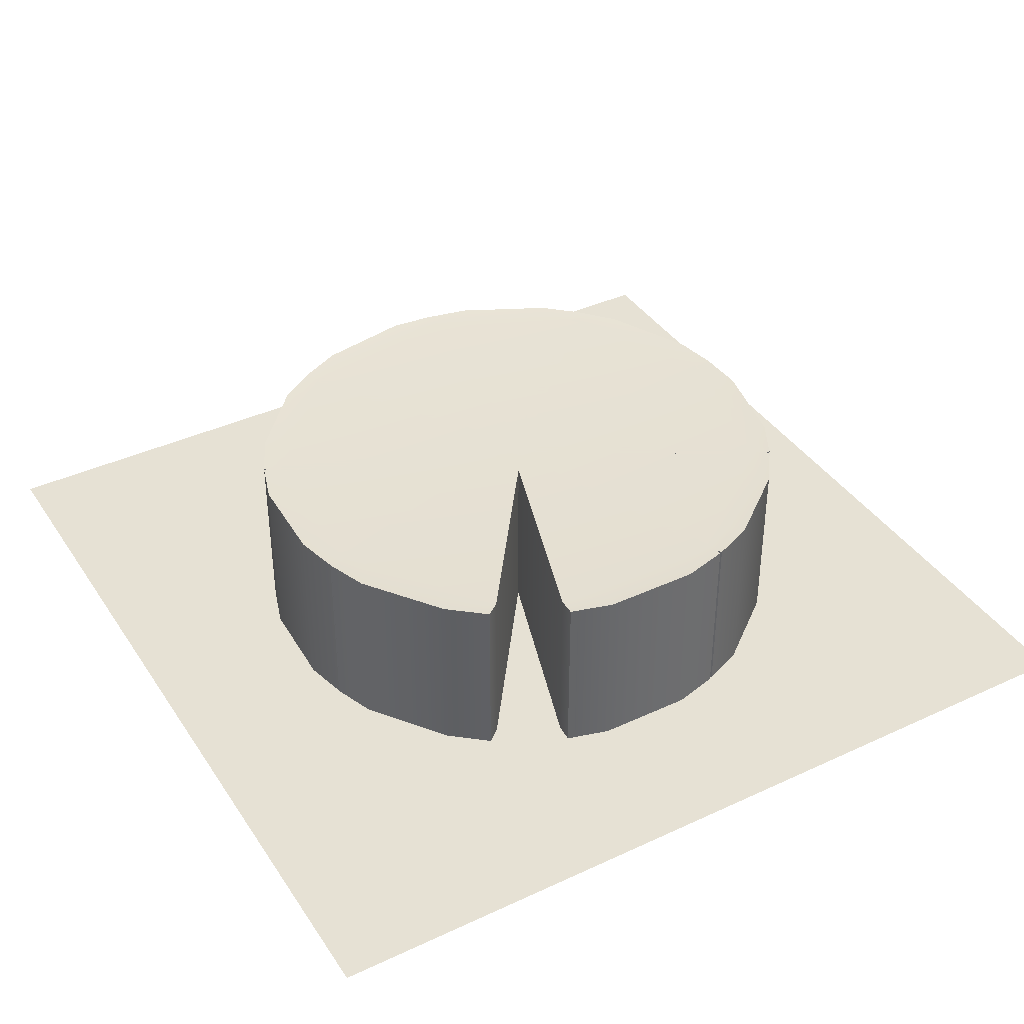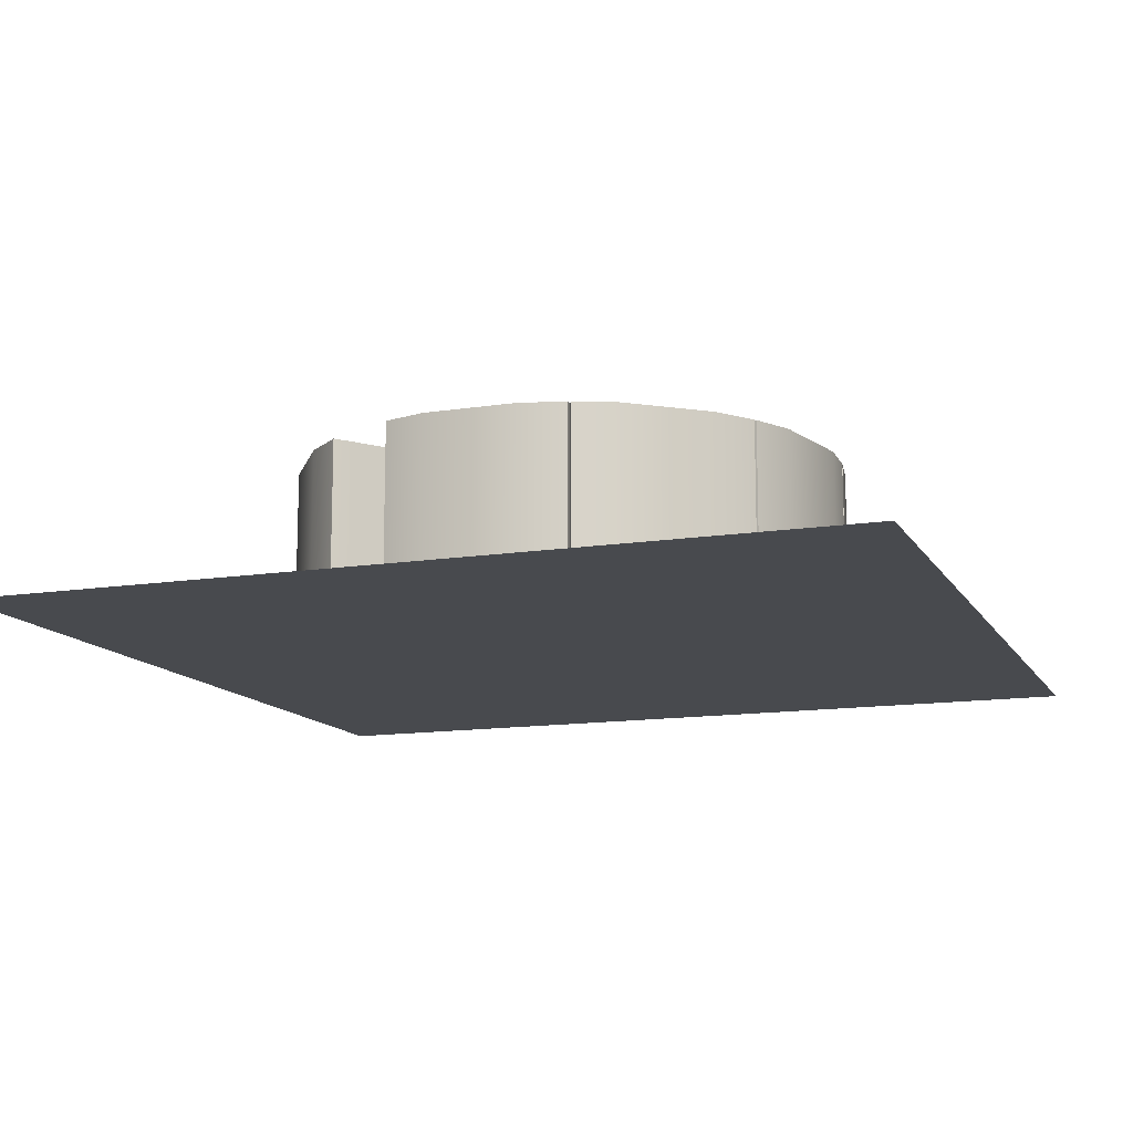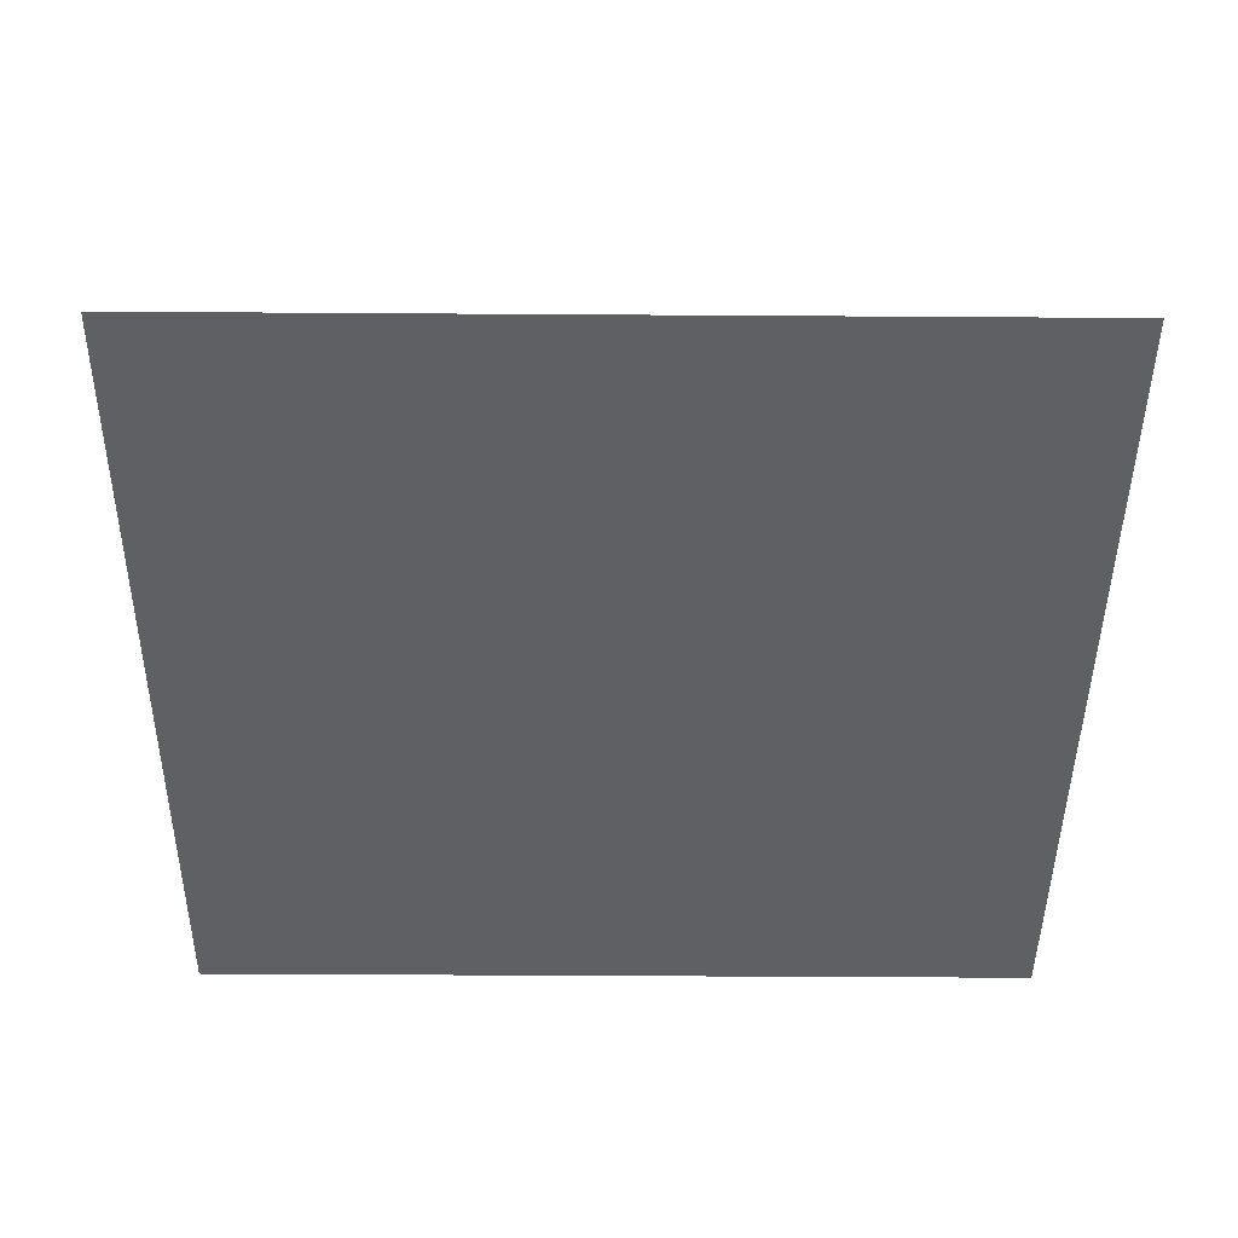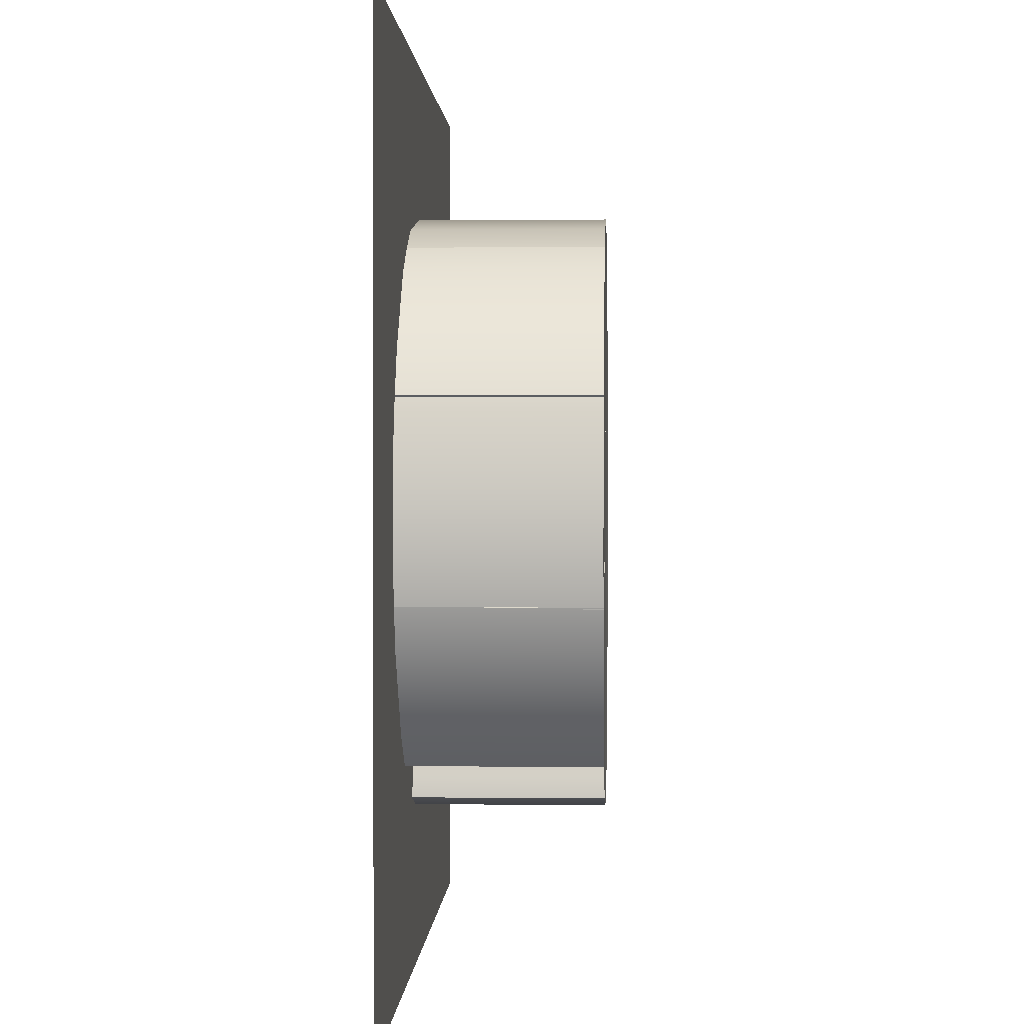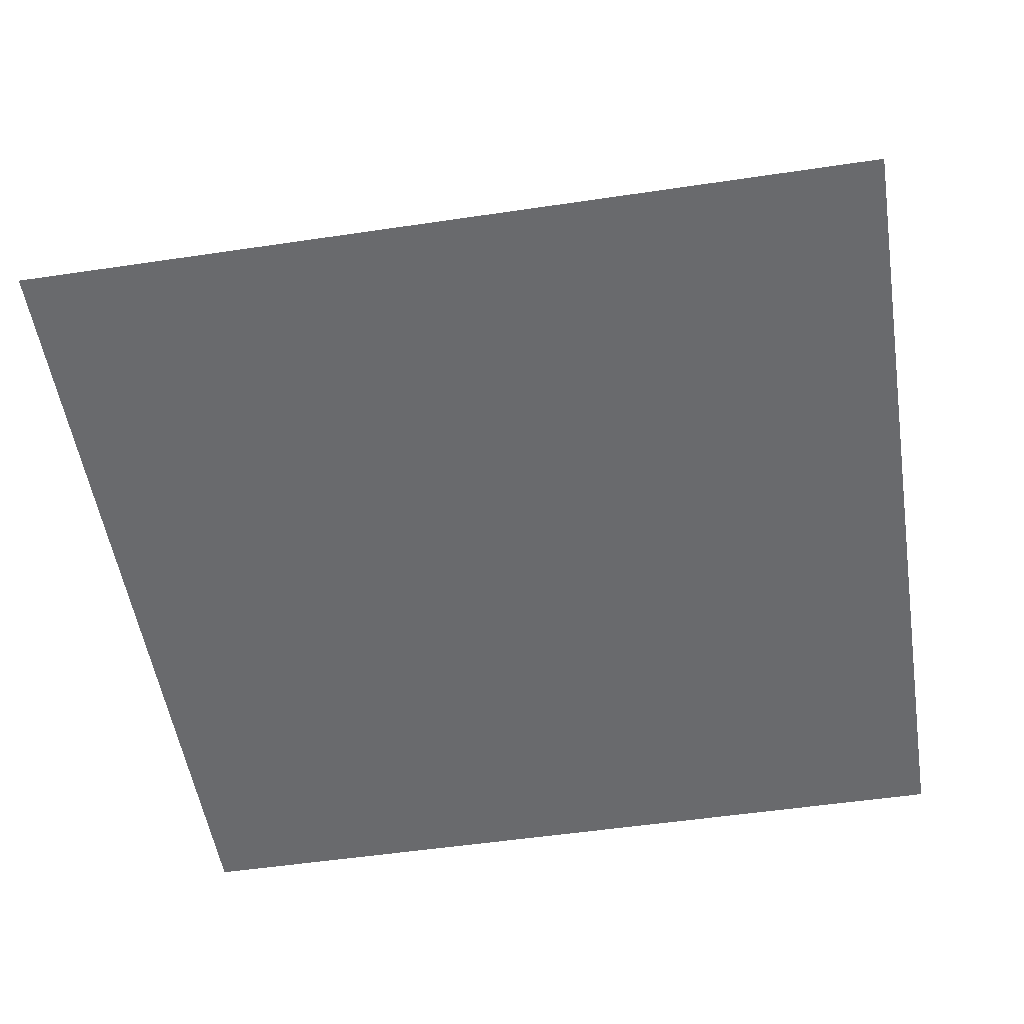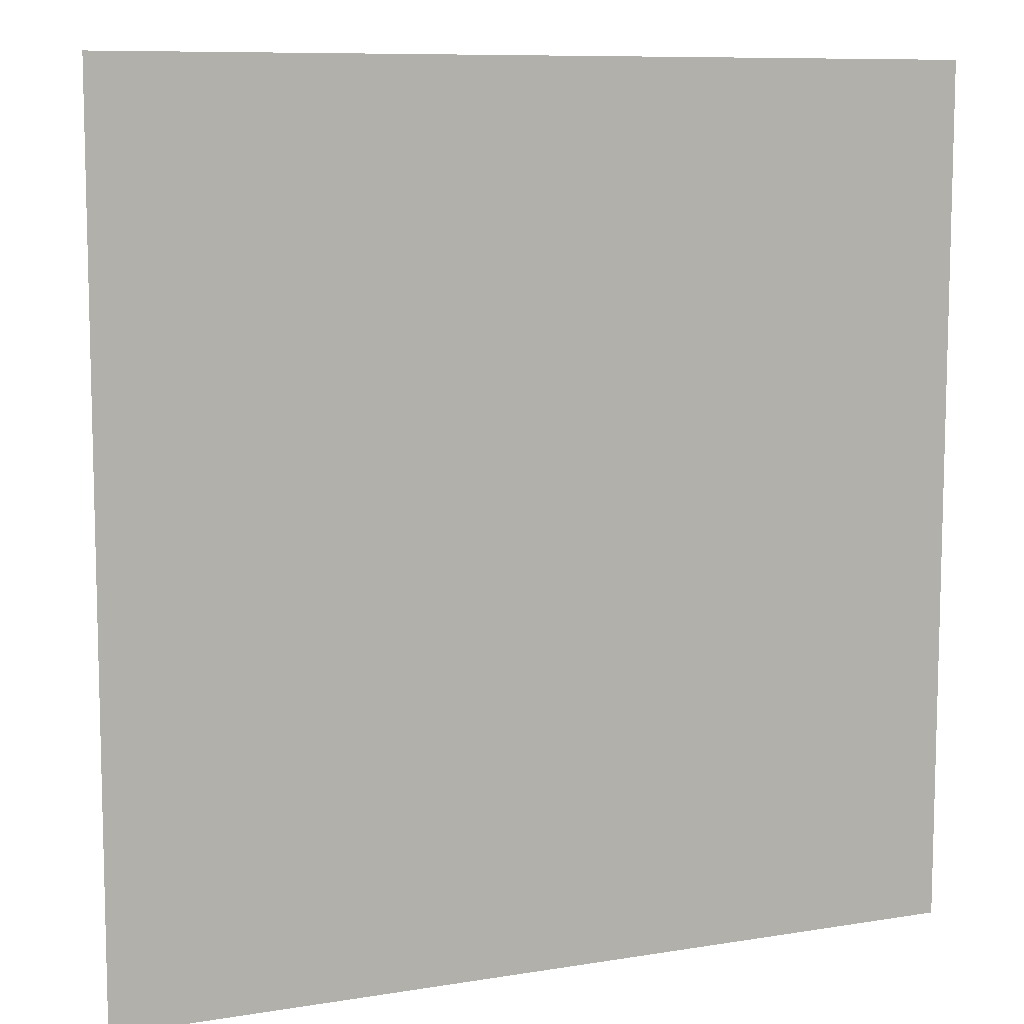
<metadata>
{"format":"obj","ext":"obj","renderer":"f3d","projection":"perspective","resolution":1024,"background":"white","views":[{"elev":39.0,"azim":-30.1,"up":"+Z"},{"elev":-13.0,"azim":20.0,"up":"+Z"},{"elev":-45.2,"azim":179.6,"up":"+Z"},{"elev":0.9,"azim":-87.4,"up":"+Y"},{"elev":-53.0,"azim":-170.9,"up":"+Z"},{"elev":9.2,"azim":156.4,"up":"+Y"}]}
</metadata>
<code>
v 0.1207 -0.4435 0.001098
v 0.1207 -0.4435 0.2897
v -0.03092 -0.4437 0.2897
v -0.03092 -0.4437 0.001098
v -0.09755 -0.3958 0.002902
v -0.09755 -0.3958 0.2879
v 0.03665 0.001528 0.2879
v 0.03665 0.001528 0.002902
v 0.05641 0.001545 0.2879
v 0.05641 0.001545 0.002902
v 0.1913 -0.3956 0.2879
v -0.03095 -0.4152 0.2879
v 0.1207 -0.415 0.2879
v 0.1913 -0.3956 0.002902
v 0.1207 -0.415 0.002902
v -0.03095 -0.4152 0.002902
v -0.09936 -0.4243 0.001098
v -0.09936 -0.4243 0.2897
v 0.1932 -0.4241 0.001098
v 0.1932 -0.4241 0.2897
v 0.3815 -0.3001 0.001098
v 0.3815 -0.3001 0.2897
v 0.2632 -0.395 0.2897
v 0.2632 -0.395 0.001098
v 0.1813 -0.3993 0.002902
v 0.1813 -0.3993 0.2879
v 0.0379 -0.005103 0.2879
v 0.0379 -0.005103 0.002902
v 0.05333 0.007254 0.2879
v 0.05333 0.007254 0.002902
v 0.4067 -0.2186 0.2879
v 0.2454 -0.3727 0.2879
v 0.3637 -0.2779 0.2879
v 0.4067 -0.2186 0.002902
v 0.3637 -0.2779 0.002902
v 0.2454 -0.3727 0.002902
v 0.1977 -0.4226 0.001098
v 0.1977 -0.4226 0.2897
v 0.426 -0.2397 0.001098
v 0.426 -0.2397 0.2897
v 0.4956 -0.02595 0.001098
v 0.4956 -0.02595 0.2897
v 0.4622 -0.1739 0.2897
v 0.4622 -0.1739 0.001098
v 0.4009 -0.2283 0.002902
v 0.4009 -0.2283 0.2879
v 0.04301 -0.009493 0.2879
v 0.04301 -0.009493 0.002902
v 0.04737 0.009784 0.2879
v 0.04737 0.009784 0.002902
v 0.4645 0.05349 0.2879
v 0.4344 -0.1676 0.2879
v 0.4678 -0.01967 0.2879
v 0.4645 0.05349 0.002902
v 0.4678 -0.01967 0.002902
v 0.4344 -0.1676 0.002902
v 0.4282 -0.2363 0.001098
v 0.4282 -0.2363 0.2897
v 0.4927 0.049 0.001098
v 0.4927 0.049 0.2897
v 0.4152 0.2577 0.001098
v 0.4152 0.2577 0.2897
v 0.4806 0.1209 0.2897
v 0.4806 0.1209 0.001098
v 0.4661 0.04018 0.002902
v 0.4661 0.04018 0.2879
v 0.04969 -0.009756 0.2879
v 0.04969 -0.009756 0.002902
v 0.04117 0.008074 0.2879
v 0.04117 0.008074 0.002902
v 0.3415 0.3008 0.2879
v 0.4549 0.1086 0.2879
v 0.3895 0.2454 0.2879
v 0.3415 0.3008 0.002902
v 0.3895 0.2454 0.002902
v 0.4549 0.1086 0.002902
v 0.4926 0.05081 0.001098
v 0.4926 0.05081 0.2897
v 0.3665 0.3147 0.001098
v 0.3665 0.3147 0.2897
v 0.1795 0.4296 0.001098
v 0.1795 0.4296 0.2897
v 0.3151 0.3617 0.2897
v 0.3151 0.3617 0.001098
v 0.3532 0.2891 0.002902
v 0.3532 0.2891 0.2879
v 0.05506 -0.005887 0.2879
v 0.05506 -0.005887 0.002902
v 0.03738 0.002962 0.2879
v 0.03738 0.002962 0.002902
v 0.09494 0.4184 0.2879
v 0.3024 0.3362 0.2879
v 0.1668 0.4041 0.2879
v 0.09494 0.4184 0.002902
v 0.1668 0.4041 0.002902
v 0.3024 0.3362 0.002902
v 0.3676 0.3137 0.001098
v 0.3676 0.3137 0.2897
v 0.1061 0.4447 0.001098
v 0.1061 0.4447 0.2897
v -0.1105 0.4213 0.001098
v -0.1105 0.4213 0.2897
v 0.03835 0.4503 0.2897
v 0.03835 0.4503 0.001098
v 0.1129 0.4161 0.002902
v 0.1129 0.4161 0.2879
v 0.05692 0.0004229 0.2879
v 0.05692 0.0004229 0.002902
v 0.03752 -0.003364 0.2879
v 0.03752 -0.003364 0.002902
v -0.1707 0.3608 0.2879
v 0.0438 0.4224 0.2879
v -0.105 0.3933 0.2879
v -0.1707 0.3608 0.002902
v -0.105 0.3933 0.002902
v 0.0438 0.4224 0.002902
v 0.1092 0.4444 0.001098
v 0.1092 0.4444 0.2897
v -0.1779 0.3884 0.001098
v -0.1779 0.3884 0.2897
v -0.3367 0.2349 0.001098
v -0.3367 0.2349 0.2897
v -0.2374 0.3495 0.2897
v -0.2374 0.3495 0.001098
v -0.1576 0.3685 0.002902
v -0.1576 0.3685 0.2879
v 0.05449 0.006611 0.2879
v 0.05449 0.006611 0.002902
v 0.04155 -0.008325 0.2879
v 0.04155 -0.008325 0.002902
v -0.3468 0.1501 0.2879
v -0.2159 0.3308 0.2879
v -0.3152 0.2162 0.2879
v -0.3468 0.1501 0.002902
v -0.3152 0.2162 0.002902
v -0.2159 0.3308 0.002902
v -0.1779 0.3885 0.001098
v -0.1779 0.3885 0.2897
v -0.3695 0.1674 0.001098
v -0.3695 0.1674 0.2897
v -0.3997 -0.05393 0.001098
v -0.3997 -0.05393 0.2897
v -0.393 0.09758 0.2897
v -0.393 0.09758 0.001098
v -0.3422 0.162 0.002902
v -0.3422 0.162 0.2879
v 0.04871 0.01 0.2879
v 0.04871 0.01 0.002902
v 0.04784 -0.009742 0.2879
v 0.04784 -0.009742 0.002902
v -0.355 -0.1266 0.2879
v -0.3645 0.09632 0.2879
v -0.3712 -0.05519 0.2879
v -0.355 -0.1266 0.002902
v -0.3712 -0.05519 0.002902
v -0.3645 0.09632 0.002902
v -0.3706 0.1651 0.001098
v -0.3706 0.1651 0.2897
v -0.3835 -0.1272 0.001098
v -0.3835 -0.1272 0.2897
v -0.2734 -0.3158 0.001098
v -0.2734 -0.3158 0.2897
v -0.3608 -0.1918 0.2897
v -0.3608 -0.1918 0.001098
v -0.36 -0.1098 0.002902
v -0.36 -0.1098 0.2879
v 0.04218 0.009123 0.2879
v 0.04218 0.009123 0.002902
v 0.05357 -0.007029 0.2879
v 0.05357 -0.007029 0.002902
v -0.1936 -0.3459 0.2879
v -0.3375 -0.1754 0.2879
v -0.2501 -0.2993 0.2879
v -0.1936 -0.3459 0.002902
v -0.2501 -0.2993 0.002902
v -0.3375 -0.1754 0.002902
v -0.3844 -0.1247 0.001098
v -0.3844 -0.1247 0.2897
v -0.2158 -0.3638 0.001098
v -0.2158 -0.3638 0.2897
v -0.6529 -0.6909 -4.728e-17
v 0.7276 -0.6897 -4.728e-17
v 0.7264 0.6909 -4.728e-17
v -0.6541 0.6897 -4.728e-17
g cake_slice1 cake
f 1 2 3 4
f 5 6 7 8
f 8 7 9 10
f 11 9 7 6 12 13
f 10 14 15 16 5 8
f 13 12 3 2
f 6 5 17 18
f 16 15 1 4
f 12 6 18 3
f 4 3 18 17
f 5 16 4 17
f 15 14 19 1
f 19 20 2 1
f 11 13 2 20
f 14 10 9 11
f 11 20 19 14
g cake_slice2 cake
f 21 22 23 24
f 25 26 27 28
f 28 27 29 30
f 31 29 27 26 32 33
f 30 34 35 36 25 28
f 33 32 23 22
f 26 25 37 38
f 36 35 21 24
f 32 26 38 23
f 24 23 38 37
f 25 36 24 37
f 35 34 39 21
f 39 40 22 21
f 31 33 22 40
f 34 30 29 31
f 31 40 39 34
g cake_slice3 cake
f 41 42 43 44
f 45 46 47 48
f 48 47 49 50
f 51 49 47 46 52 53
f 50 54 55 56 45 48
f 53 52 43 42
f 46 45 57 58
f 56 55 41 44
f 52 46 58 43
f 44 43 58 57
f 45 56 44 57
f 55 54 59 41
f 59 60 42 41
f 51 53 42 60
f 54 50 49 51
f 51 60 59 54
g cake_slice4 cake
f 61 62 63 64
f 65 66 67 68
f 68 67 69 70
f 71 69 67 66 72 73
f 70 74 75 76 65 68
f 73 72 63 62
f 66 65 77 78
f 76 75 61 64
f 72 66 78 63
f 64 63 78 77
f 65 76 64 77
f 75 74 79 61
f 79 80 62 61
f 71 73 62 80
f 74 70 69 71
f 71 80 79 74
g cake_slice5 cake
f 81 82 83 84
f 85 86 87 88
f 88 87 89 90
f 91 89 87 86 92 93
f 90 94 95 96 85 88
f 93 92 83 82
f 86 85 97 98
f 96 95 81 84
f 92 86 98 83
f 84 83 98 97
f 85 96 84 97
f 95 94 99 81
f 99 100 82 81
f 91 93 82 100
f 94 90 89 91
f 91 100 99 94
g cake_slice6 cake
f 101 102 103 104
f 105 106 107 108
f 108 107 109 110
f 111 109 107 106 112 113
f 110 114 115 116 105 108
f 113 112 103 102
f 106 105 117 118
f 116 115 101 104
f 112 106 118 103
f 104 103 118 117
f 105 116 104 117
f 115 114 119 101
f 119 120 102 101
f 111 113 102 120
f 114 110 109 111
f 111 120 119 114
g cake_slice7 cake
f 121 122 123 124
f 125 126 127 128
f 128 127 129 130
f 131 129 127 126 132 133
f 130 134 135 136 125 128
f 133 132 123 122
f 126 125 137 138
f 136 135 121 124
f 132 126 138 123
f 124 123 138 137
f 125 136 124 137
f 135 134 139 121
f 139 140 122 121
f 131 133 122 140
f 134 130 129 131
f 131 140 139 134
g cake_slice8 cake
f 141 142 143 144
f 145 146 147 148
f 148 147 149 150
f 151 149 147 146 152 153
f 150 154 155 156 145 148
f 153 152 143 142
f 146 145 157 158
f 156 155 141 144
f 152 146 158 143
f 144 143 158 157
f 145 156 144 157
f 155 154 159 141
f 159 160 142 141
f 151 153 142 160
f 154 150 149 151
f 151 160 159 154
g cake_slice9 cake
f 161 162 163 164
f 165 166 167 168
f 168 167 169 170
f 171 169 167 166 172 173
f 170 174 175 176 165 168
f 173 172 163 162
f 166 165 177 178
f 176 175 161 164
f 172 166 178 163
f 164 163 178 177
f 165 176 164 177
f 175 174 179 161
f 179 180 162 161
f 171 173 162 180
f 174 170 169 171
f 171 180 179 174
g shadow cake
f 181 182 183 184

</code>
